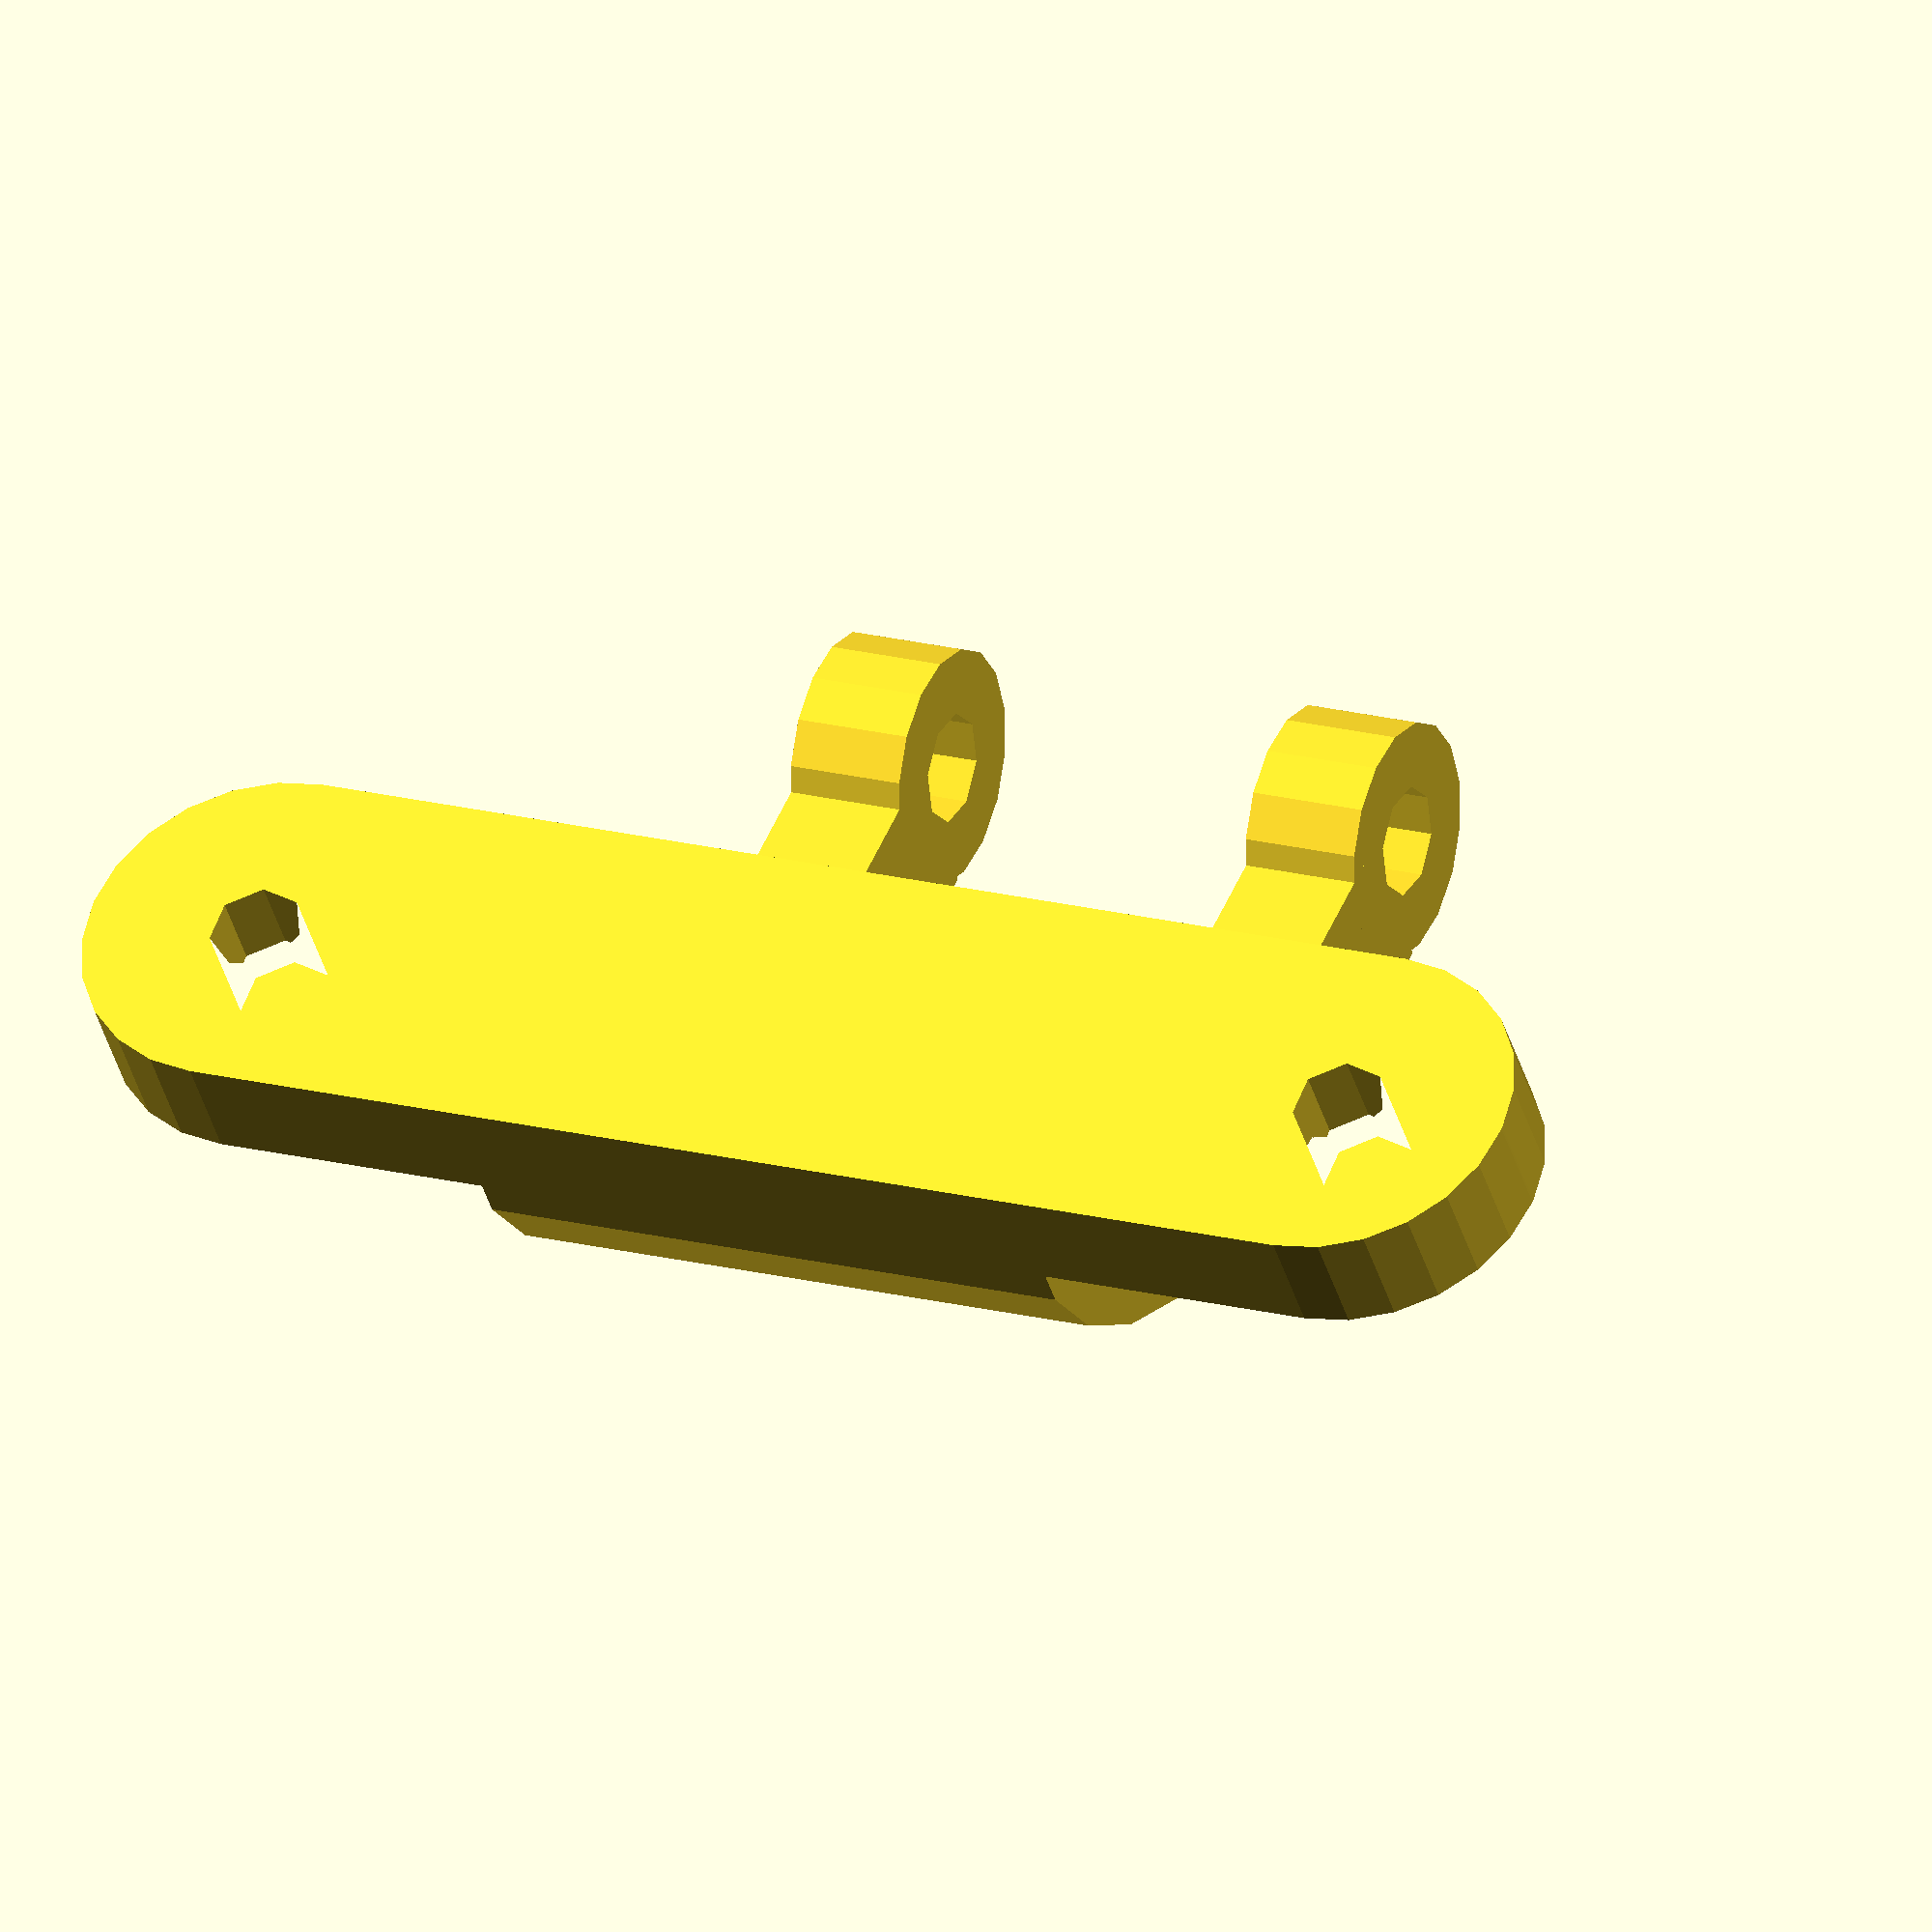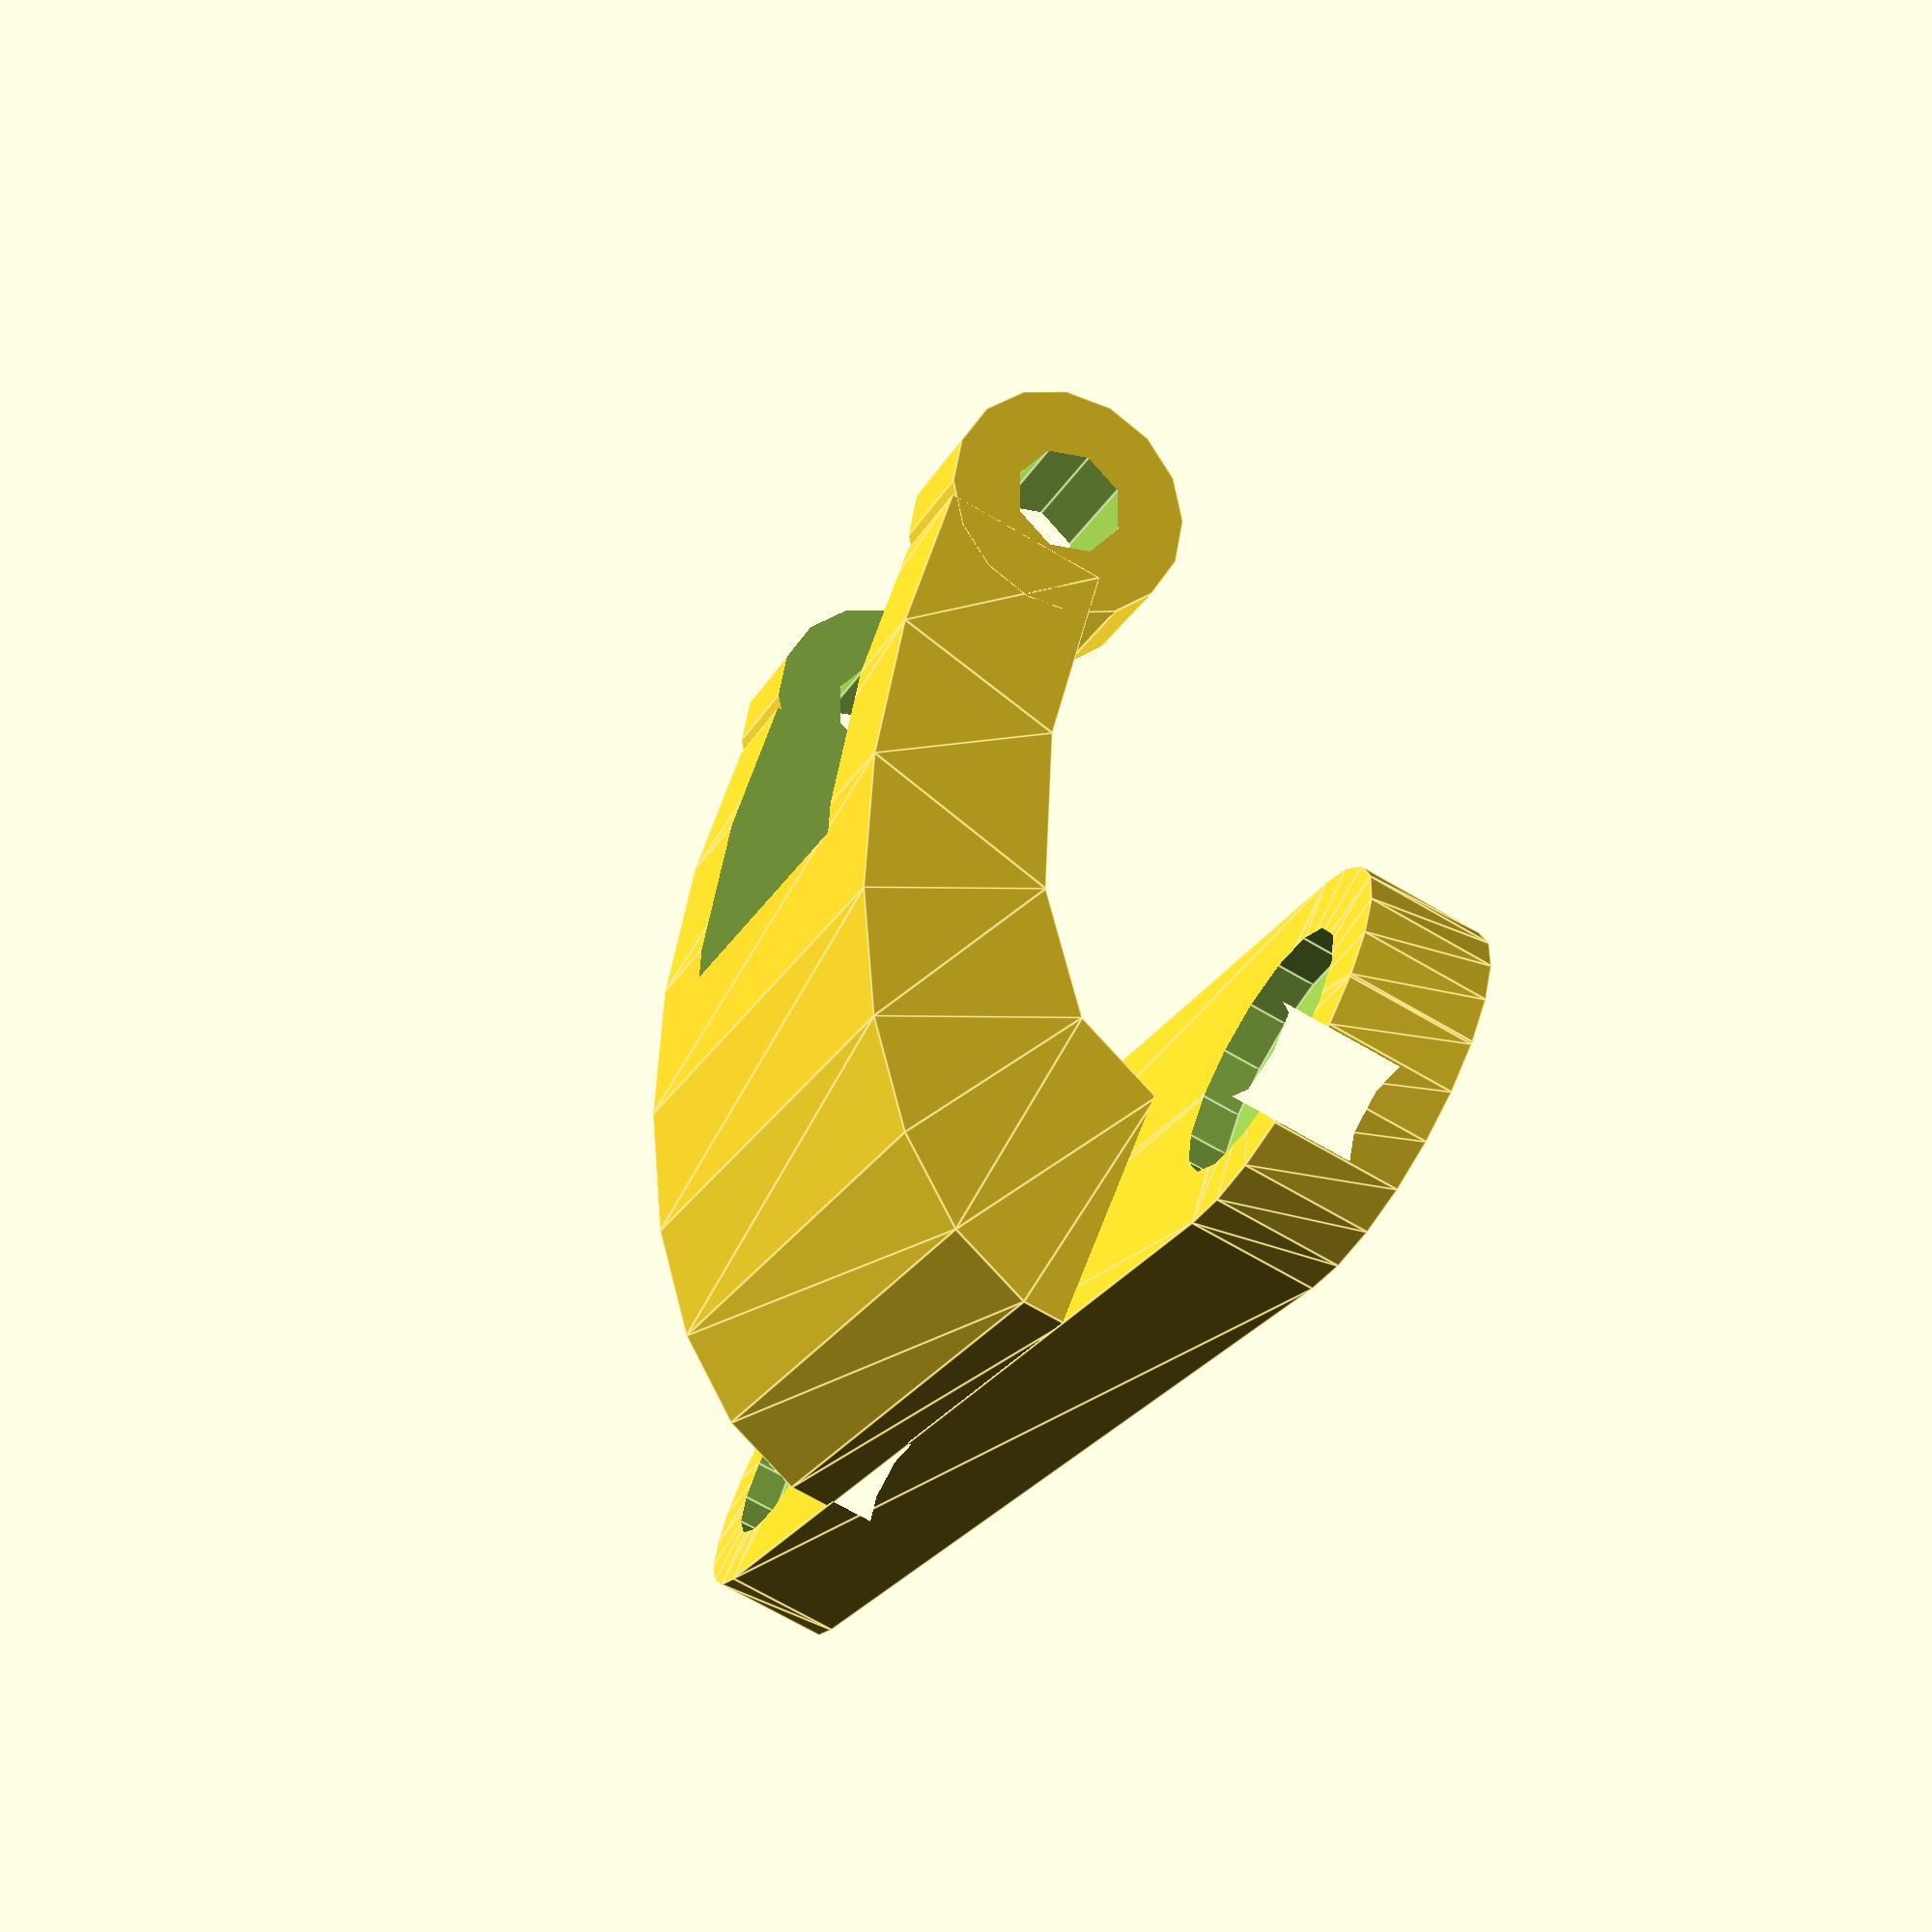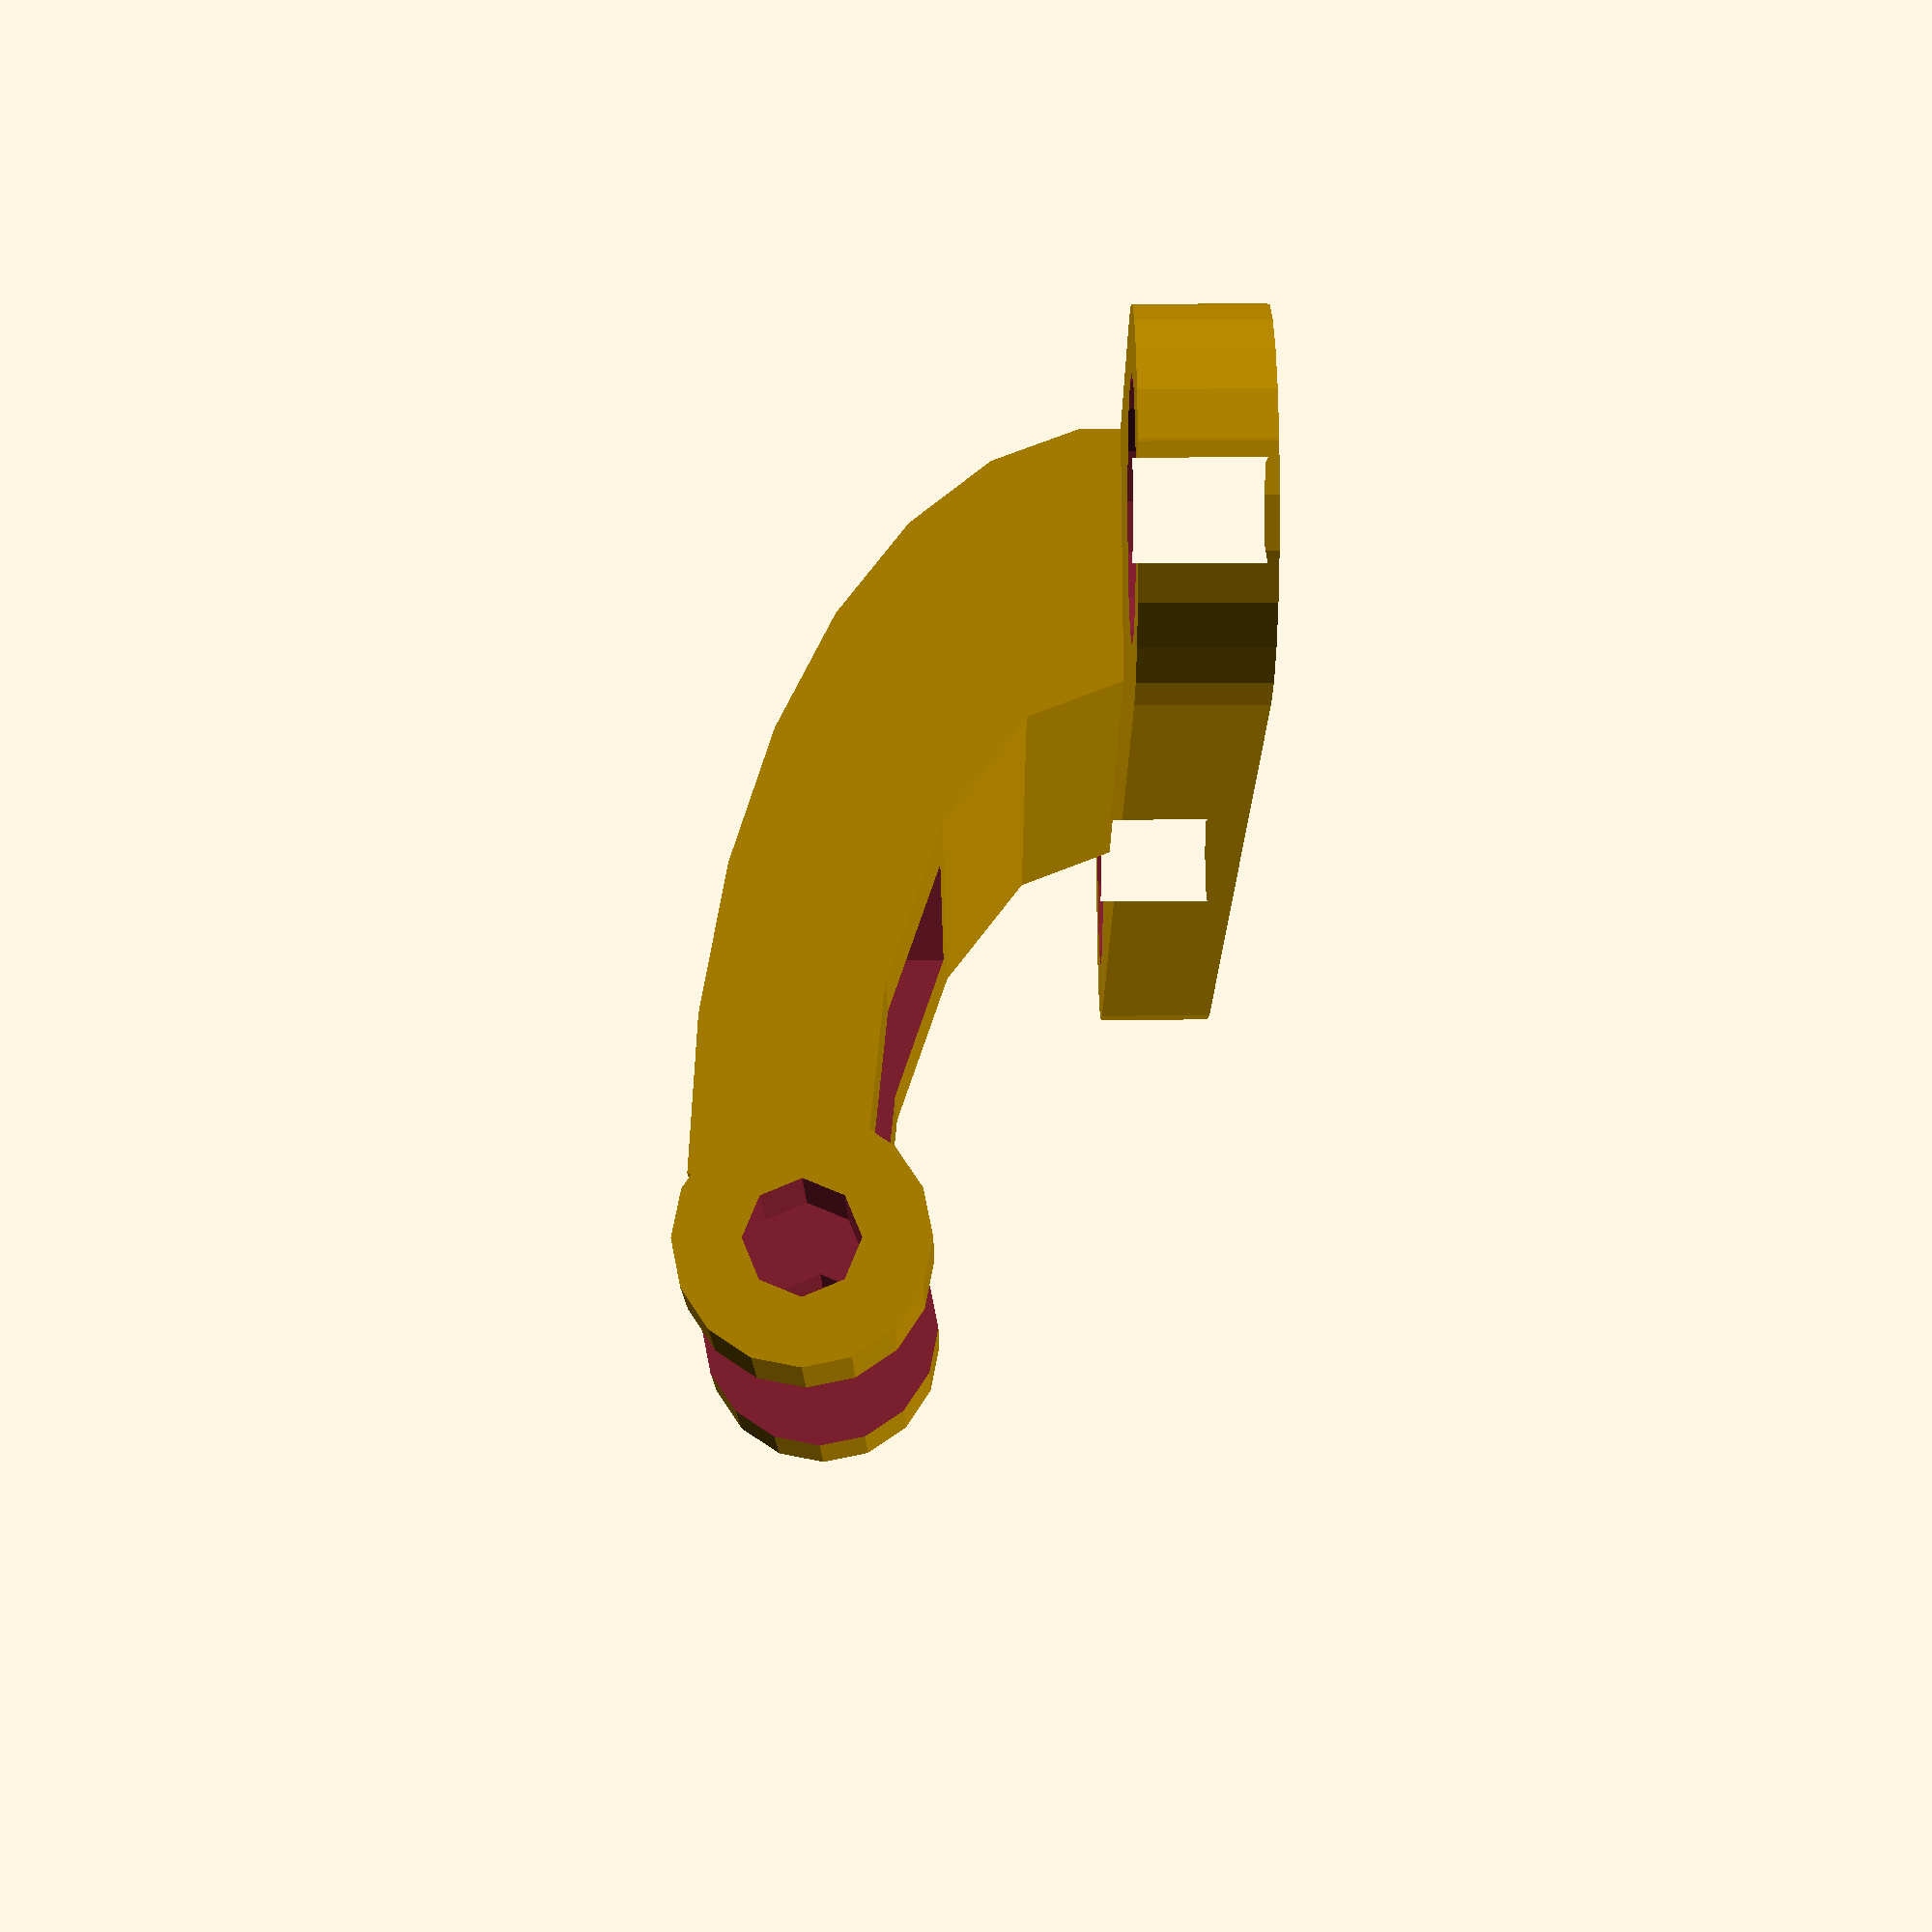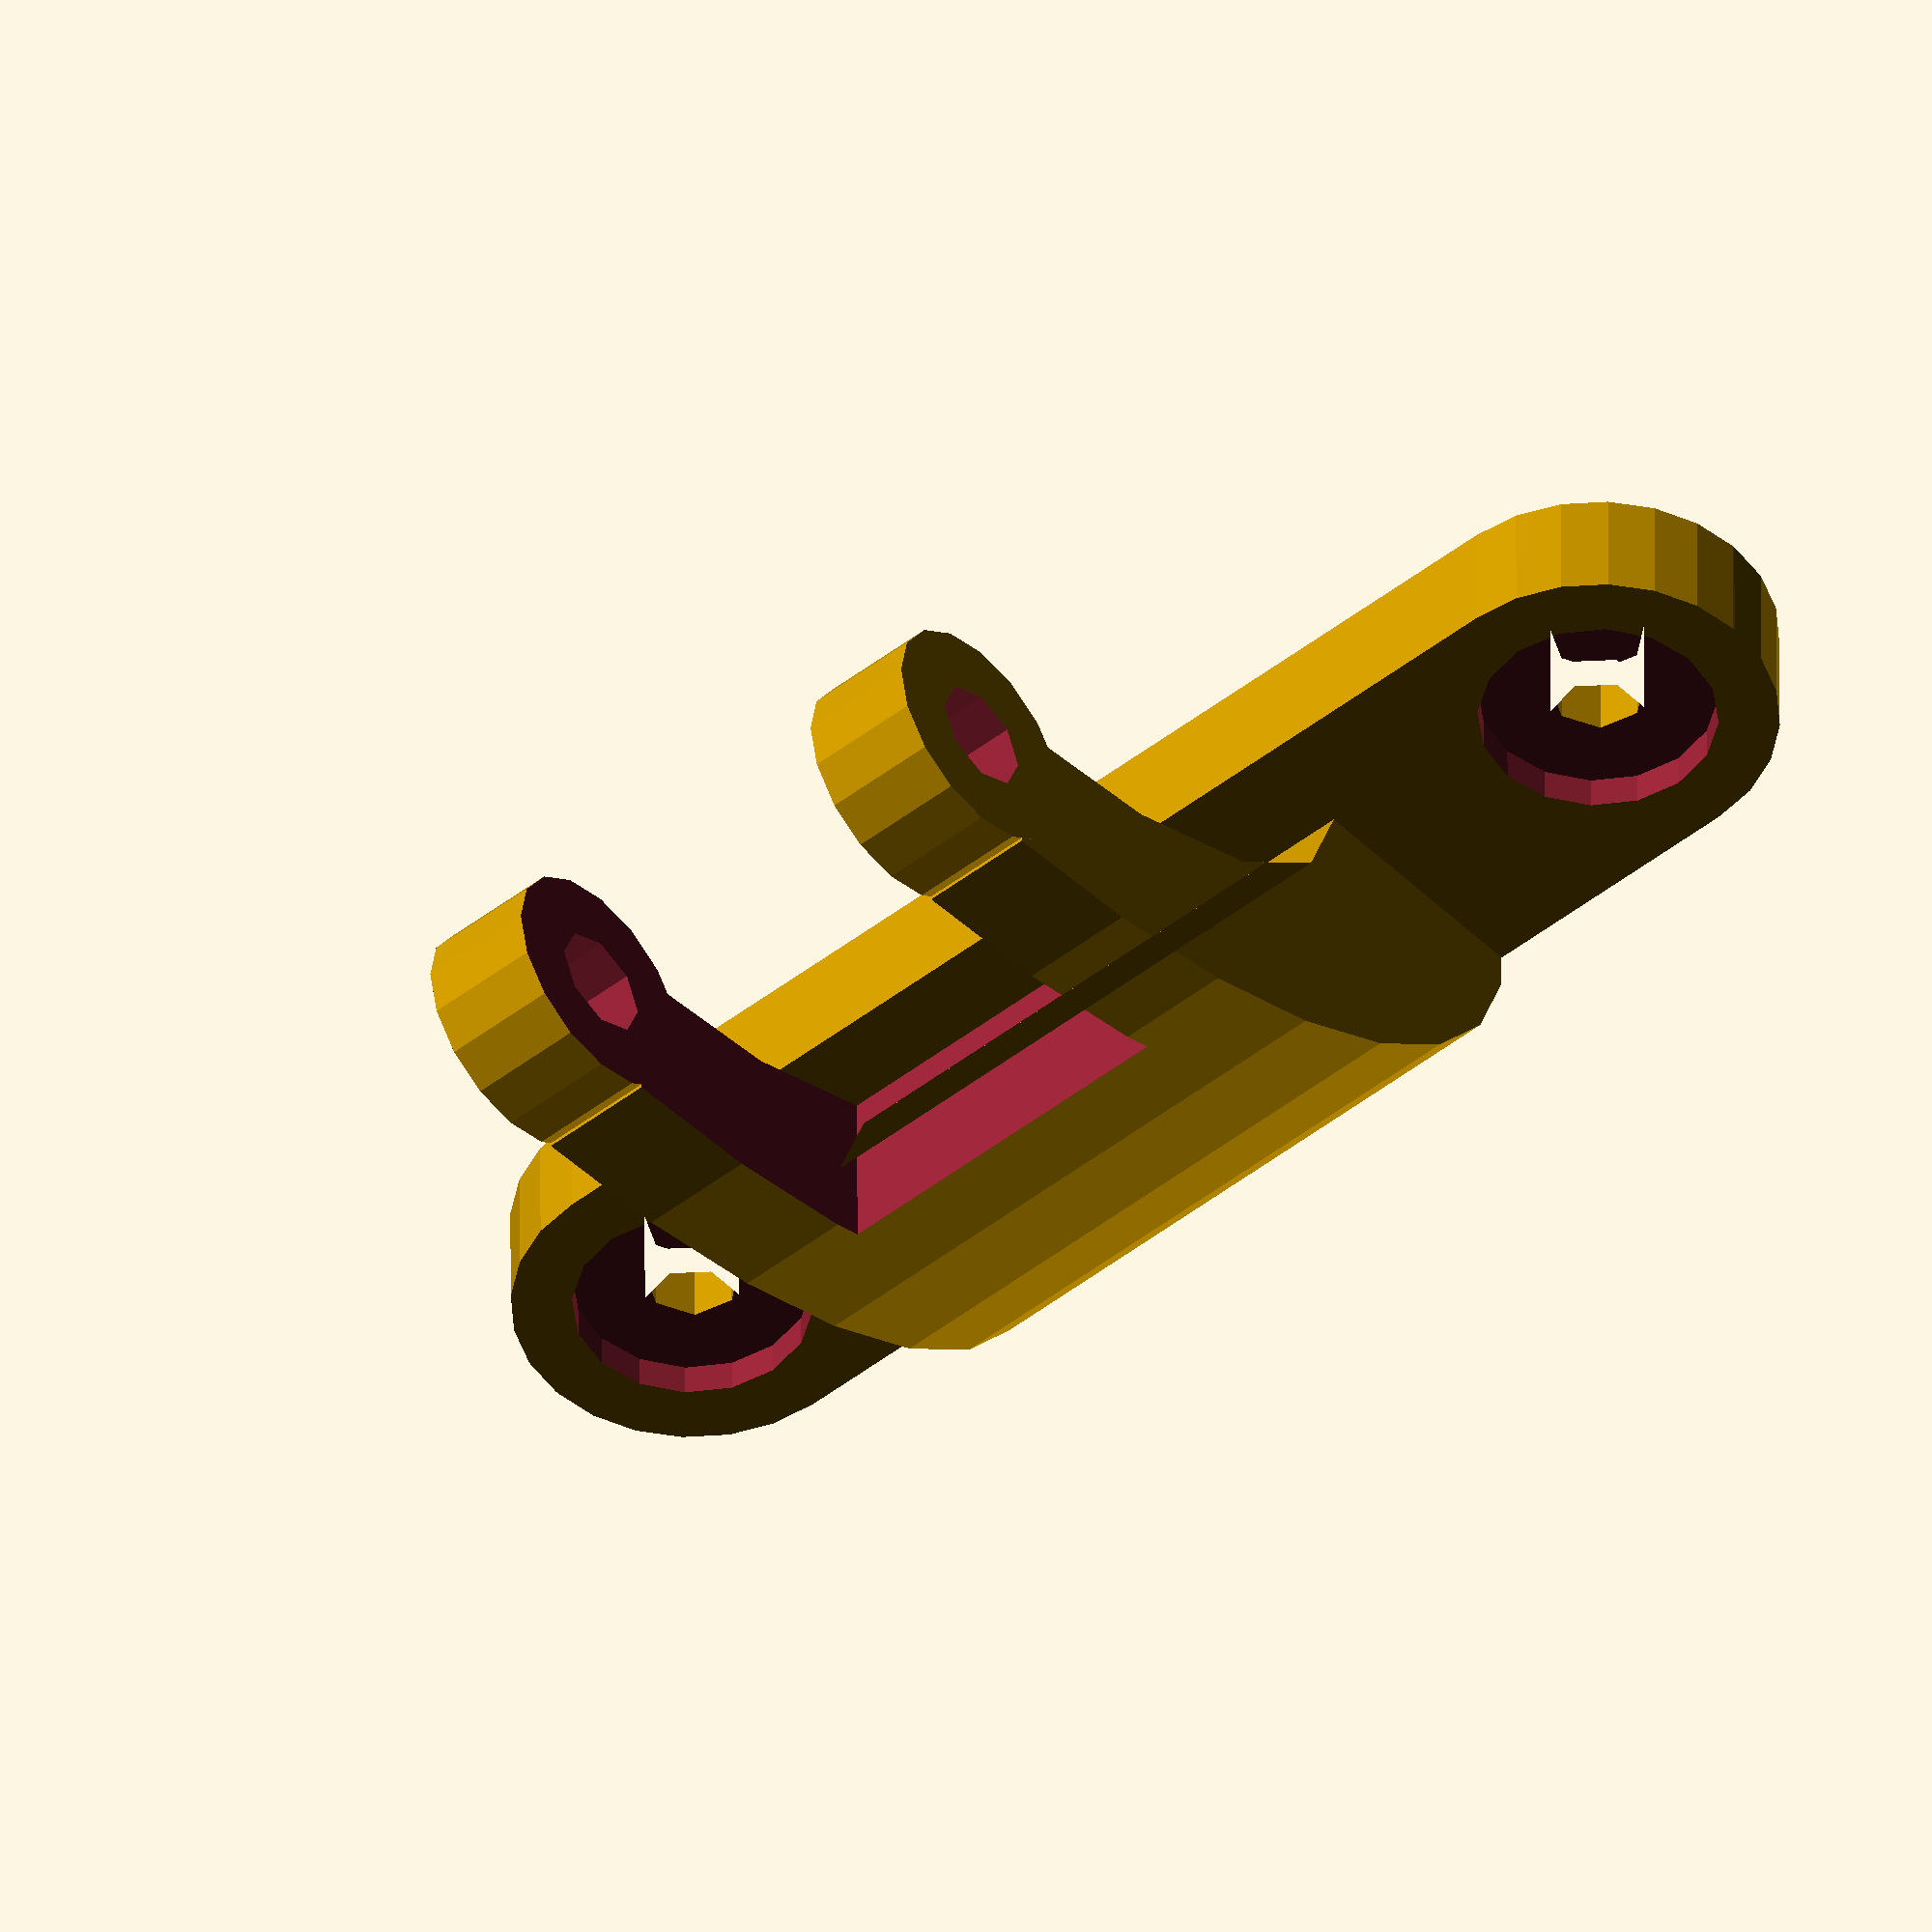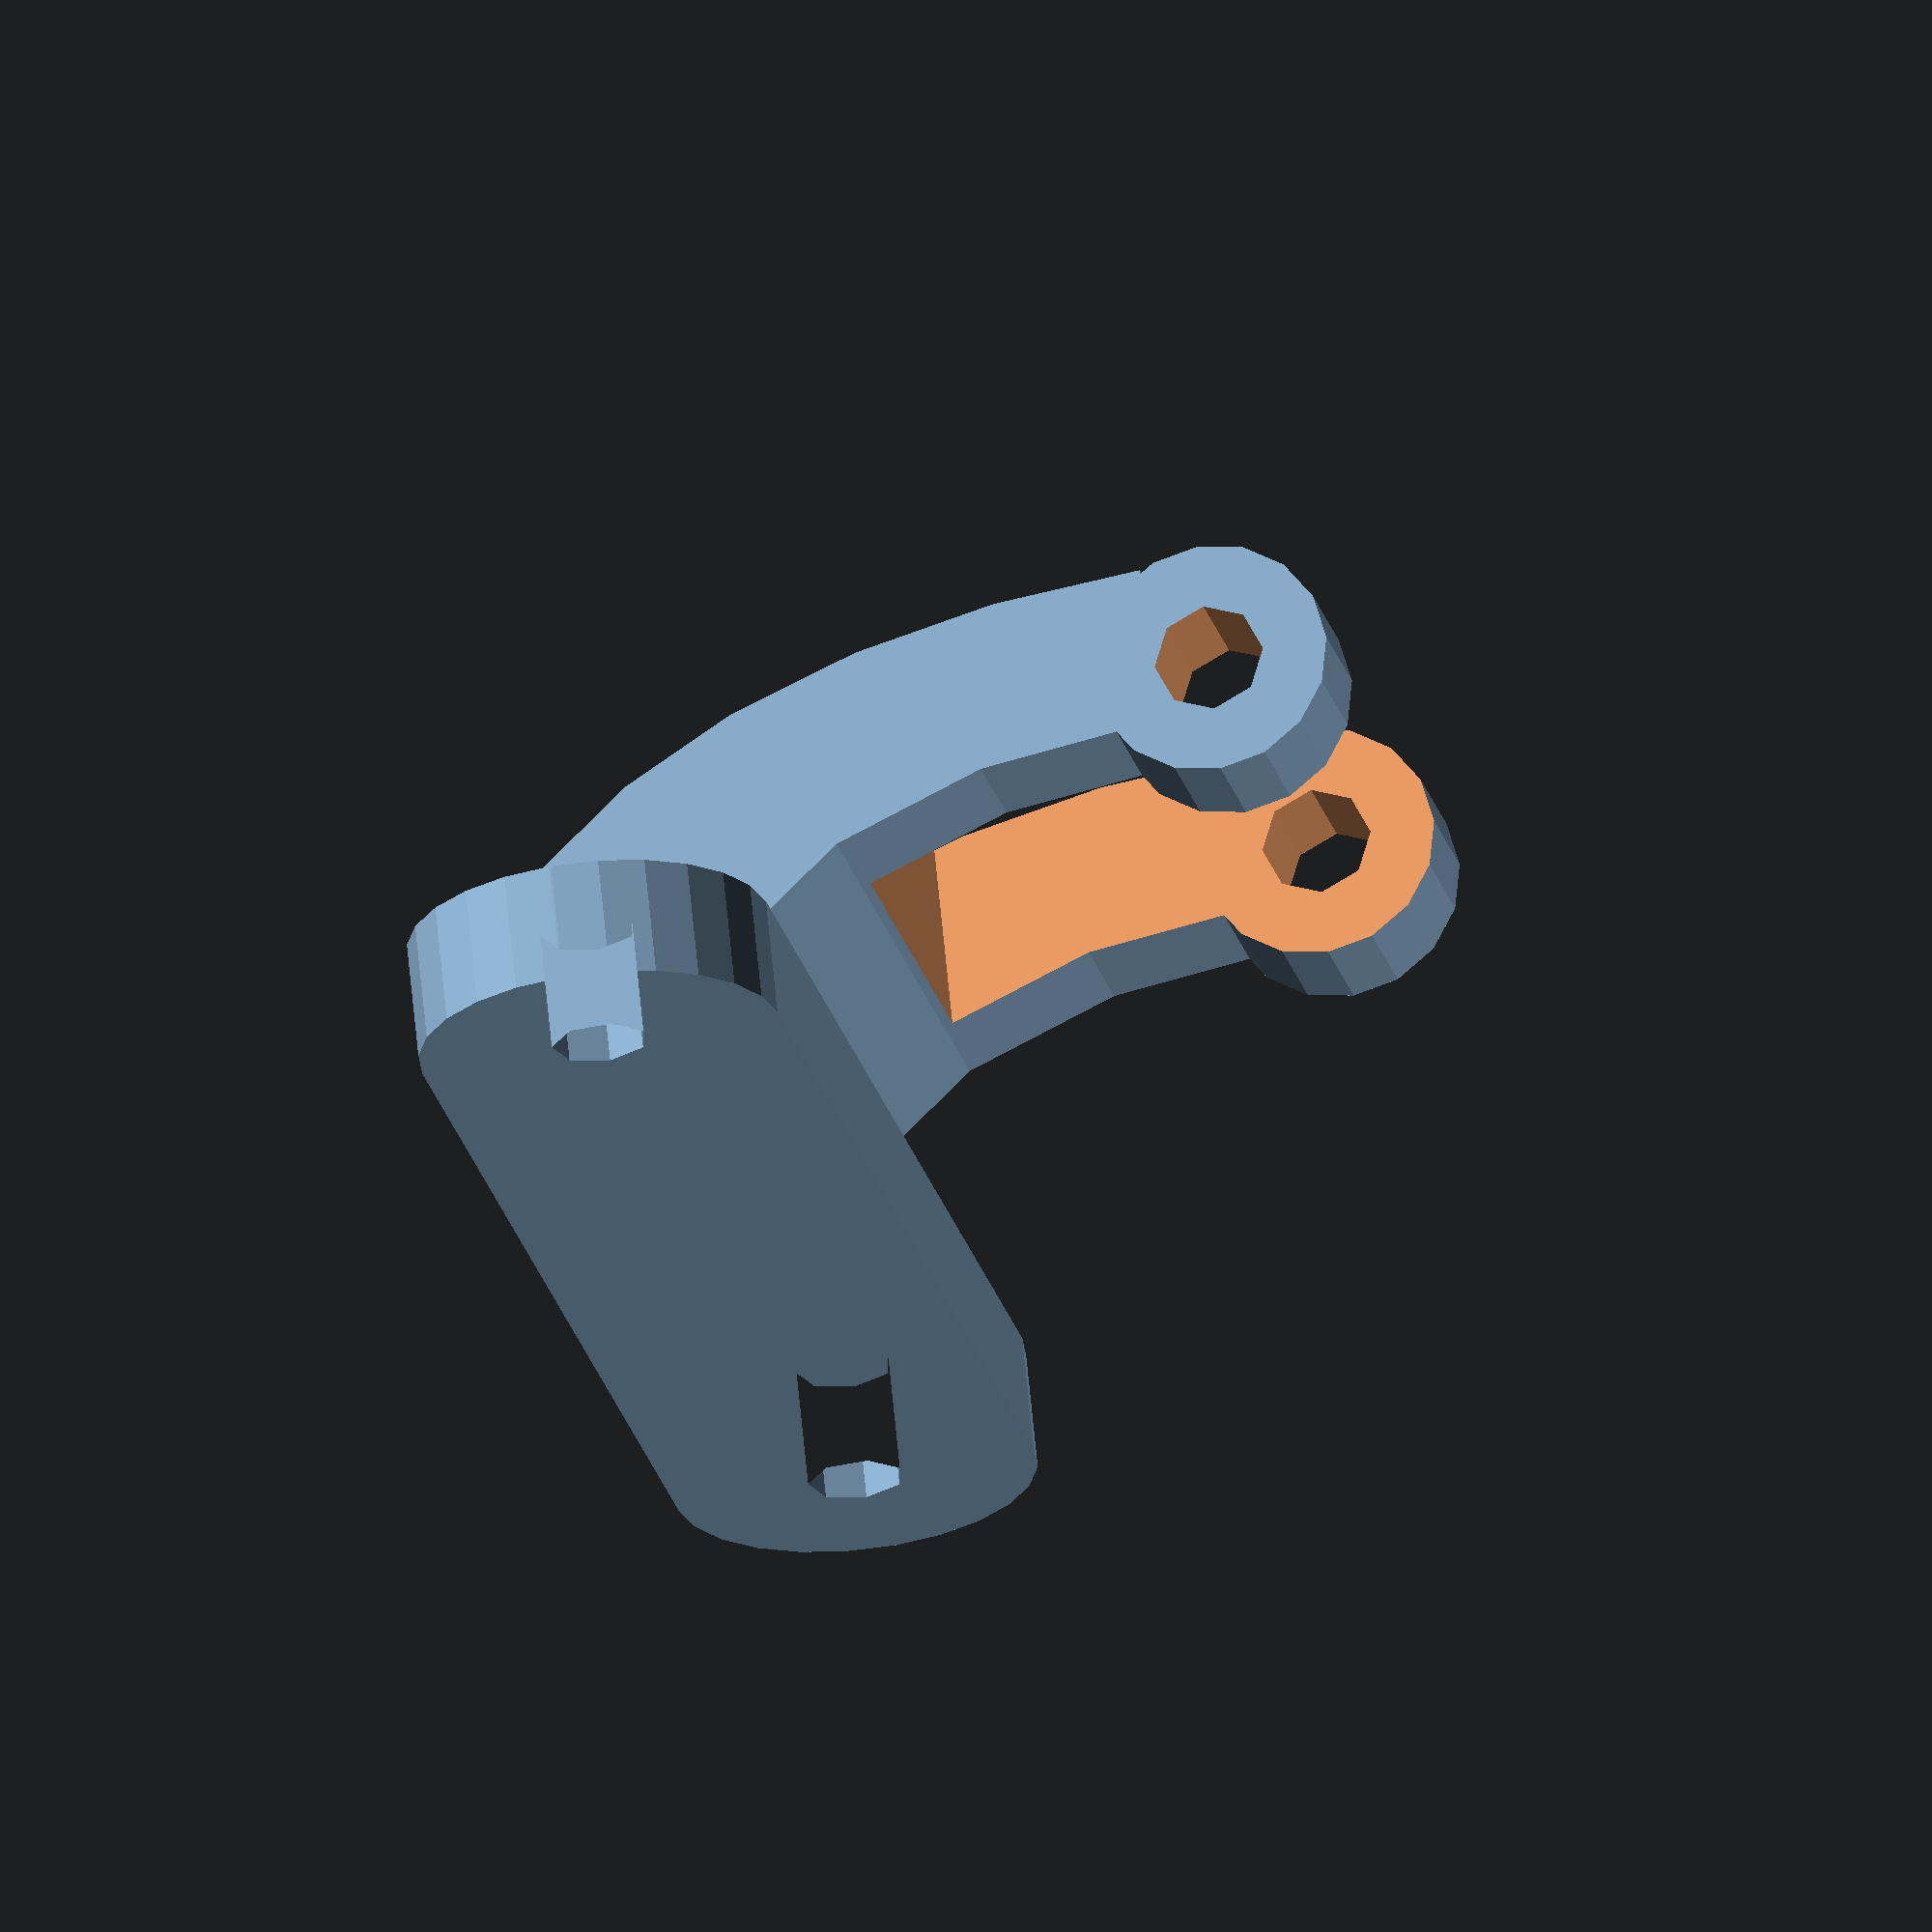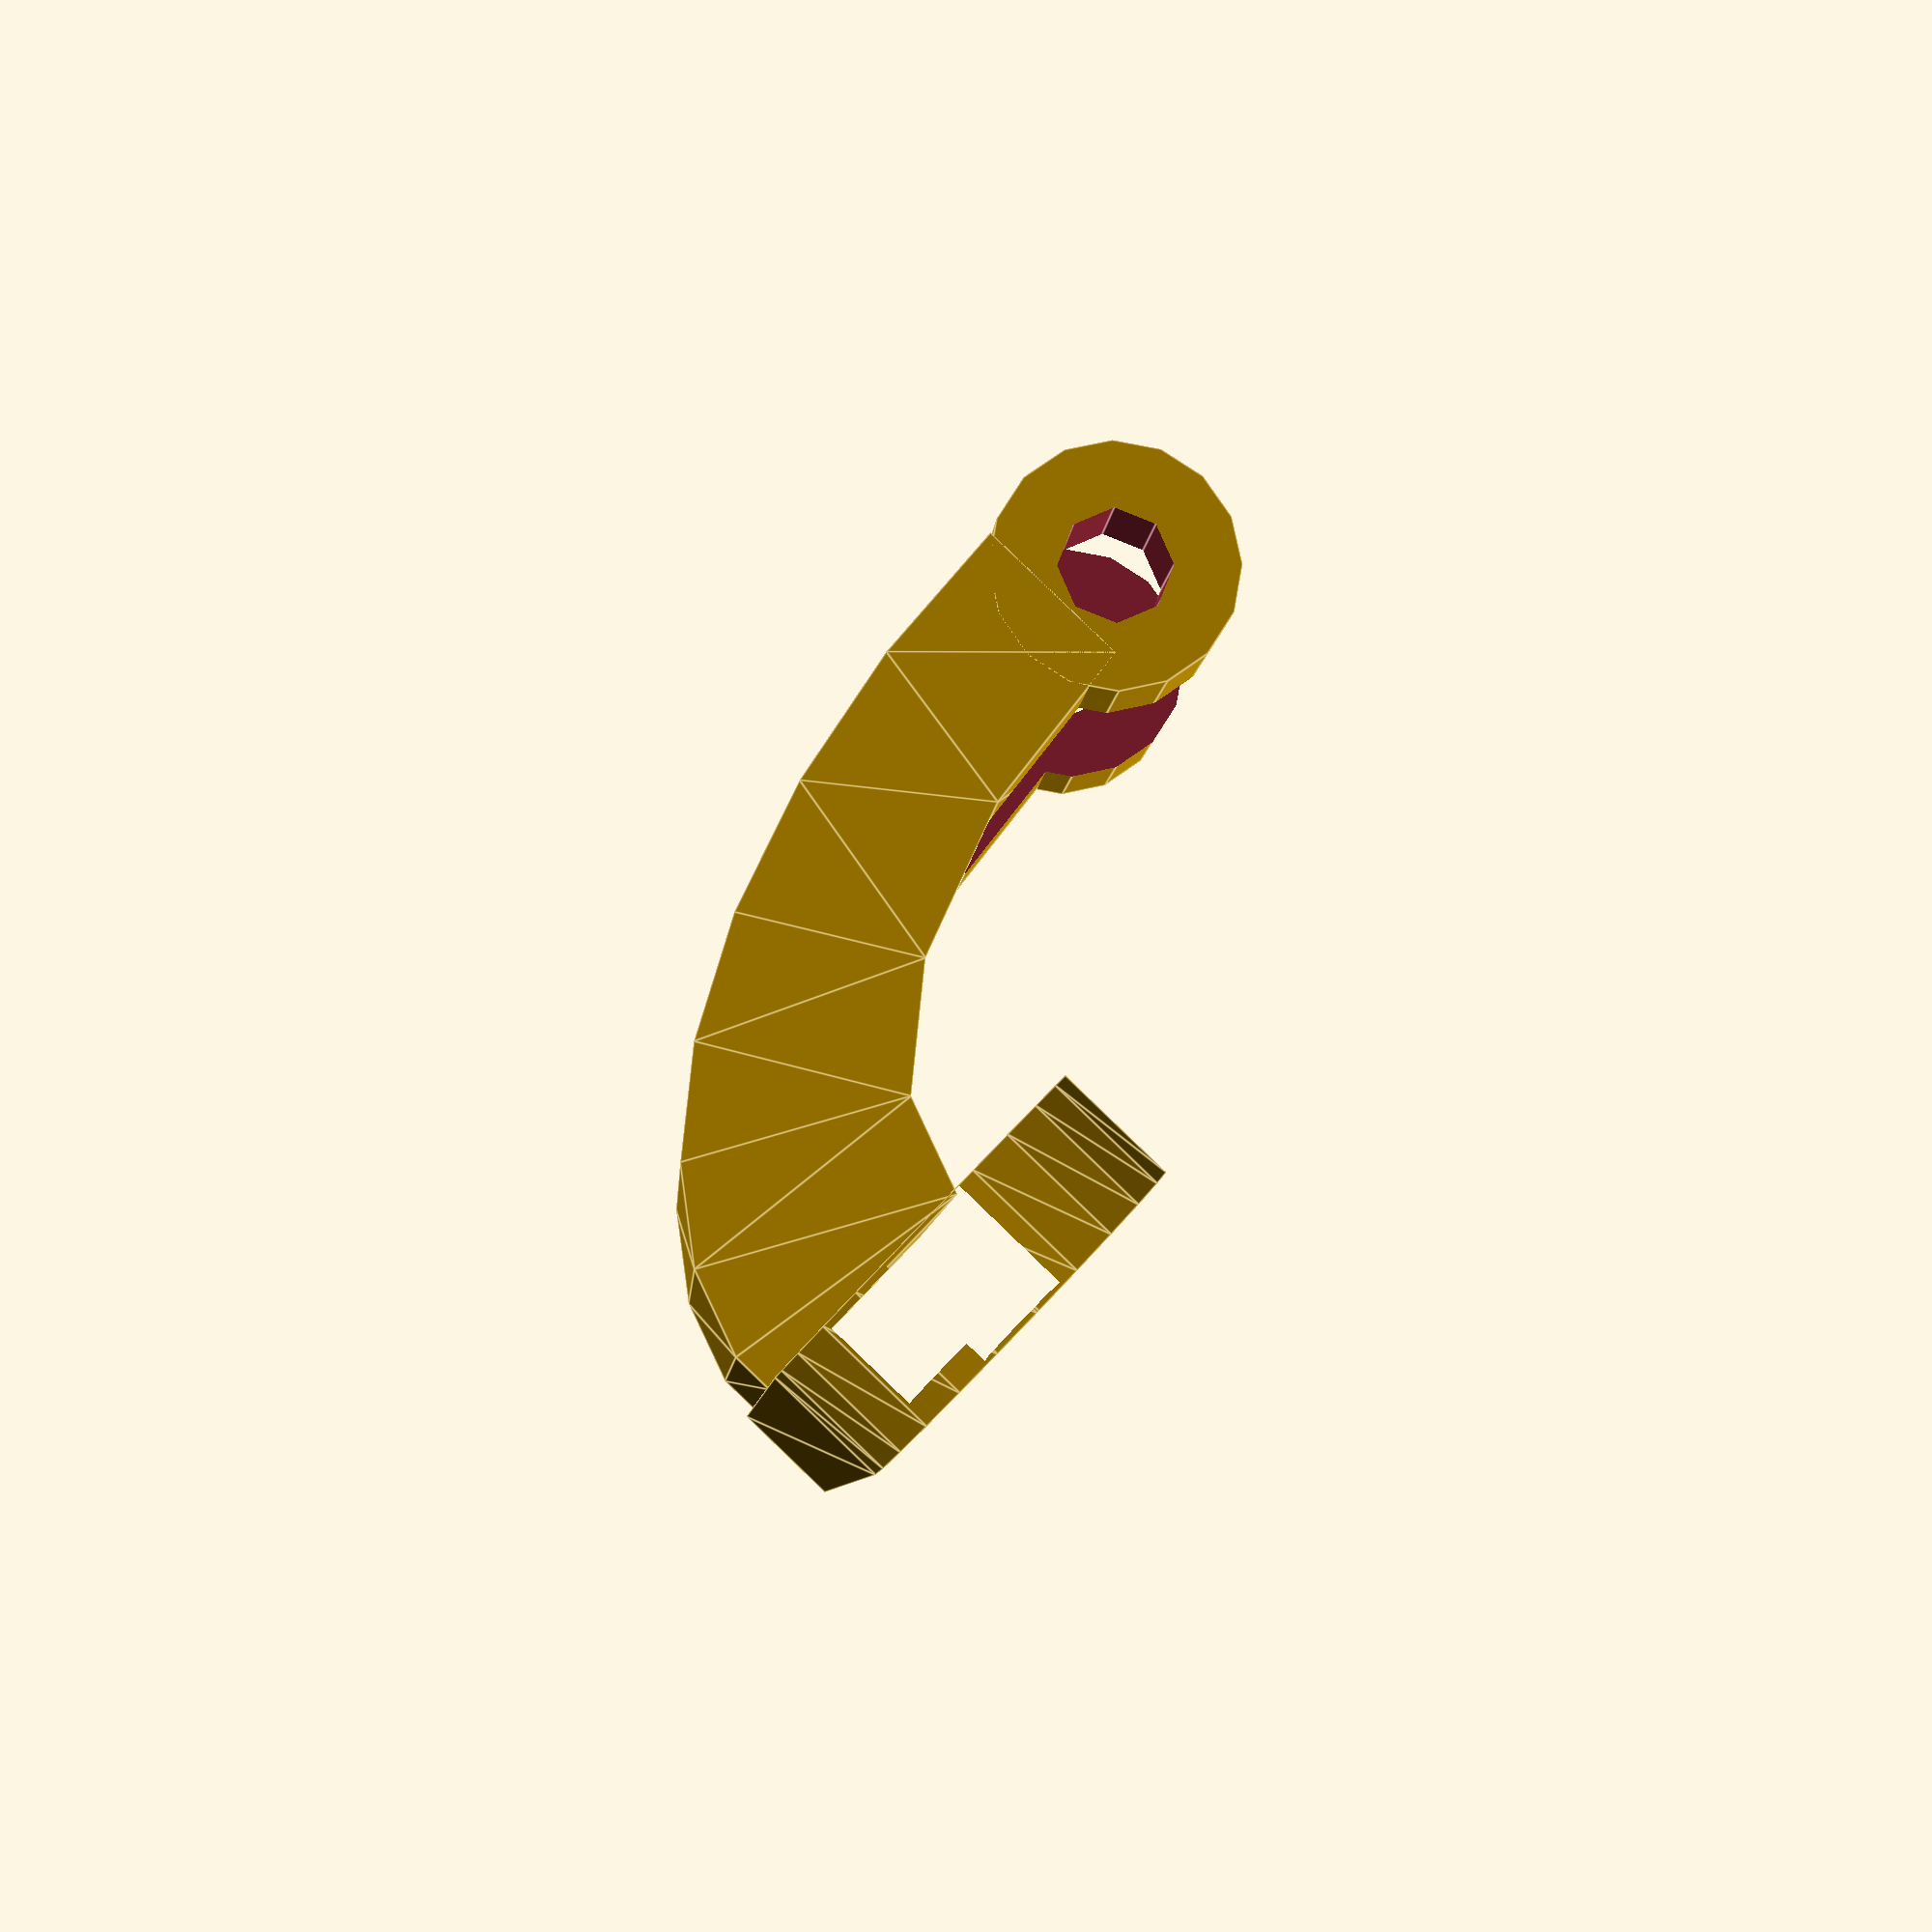
<openscad>
module WebCamMount(
espCam=16,
dimTor=4.6
){

    difference(){
        linear_extrude(height=5)
        difference(){
            minkowski(){
             
             square([50,0.1],center=true);
             circle(d=15);   
            }
            translate([-25,0])
            for(d=[0:1]){
               translate([50*d,0])
               circle(d=4);
            }
        }
         translate([-25,0,3.5])
            for(d=[0:1]){
               translate([50*d,0,0])
               cylinder(d=10,h=10);
            }
    }

    esp=5;
    diam=10;

    lonX=espCam+(2*esp);

    difference(){
        union(){
            translate([0,-22.5,4.9])
            rotate([0,-90,0])
            resize([17,30,lonX])
            intersection(){
                difference(){
                     cylinder(d=diam+(2*esp),h=lonX,center=true);
                     scale([1.2,1.3,1])
                     cylinder(d=diam,h=lonX*2,center=true);
                }
                translate([0,0,-lonX*3])
                cube([lonX*6,lonX*6,lonX*6]);
            }
            translate([0,-25,17.5])
            rotate([0,90,0])
            cylinder(d=10,h=lonX,center=true);
        }
        //agujero tornillo 
        translate([0,-25,17.5])
            rotate([0,90,0])
            cylinder(d=dimTor,h=lonX*2,center=true);
        
        //Espacio Camara
         translate([0,-25,0])
        cube([espCam,espCam*2,300],center=true);
    }
}

WebCamMount(
espCam=16,
dimTor=4.6
);
</openscad>
<views>
elev=218.6 azim=338.0 roll=345.1 proj=o view=solid
elev=250.6 azim=43.7 roll=120.3 proj=p view=edges
elev=239.3 azim=225.6 roll=89.7 proj=p view=solid
elev=136.9 azim=318.5 roll=180.2 proj=o view=wireframe
elev=292.9 azim=102.3 roll=174.5 proj=o view=solid
elev=93.0 azim=264.6 roll=46.1 proj=p view=edges
</views>
